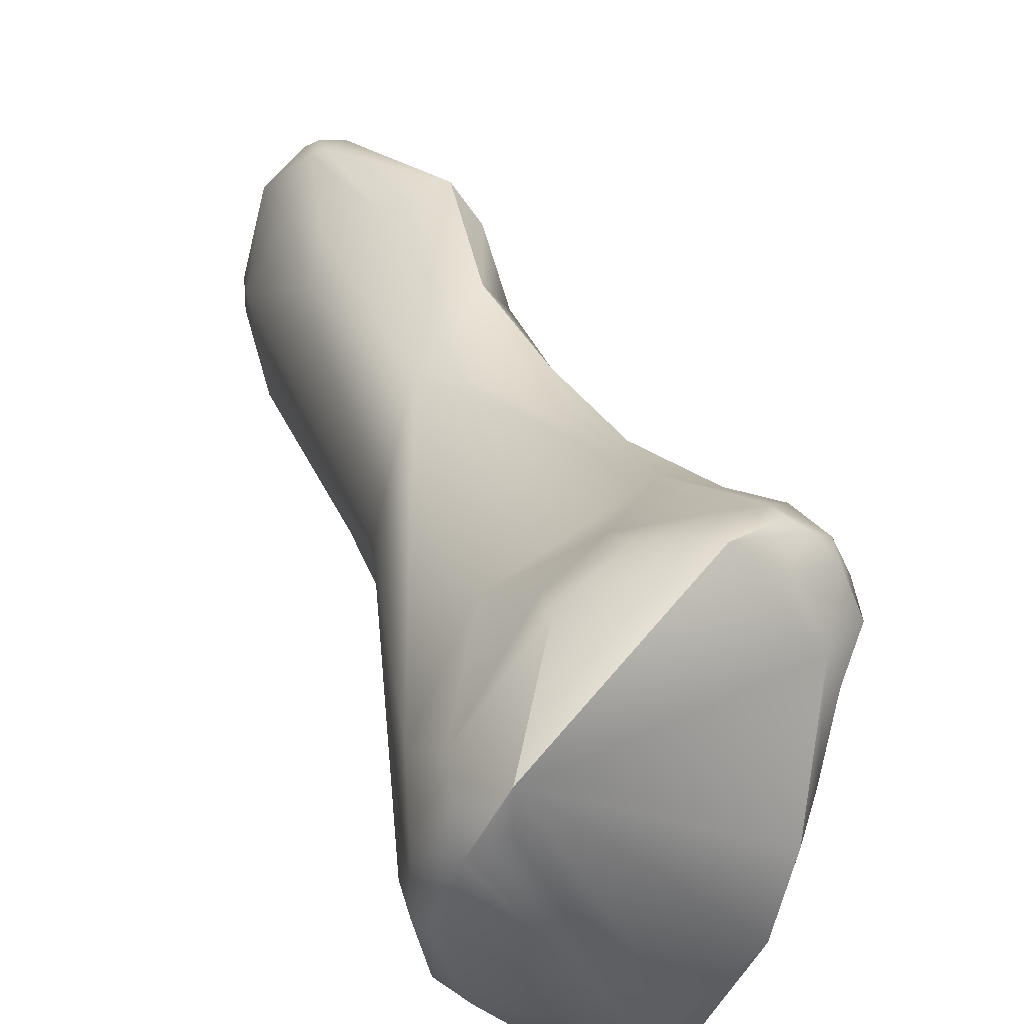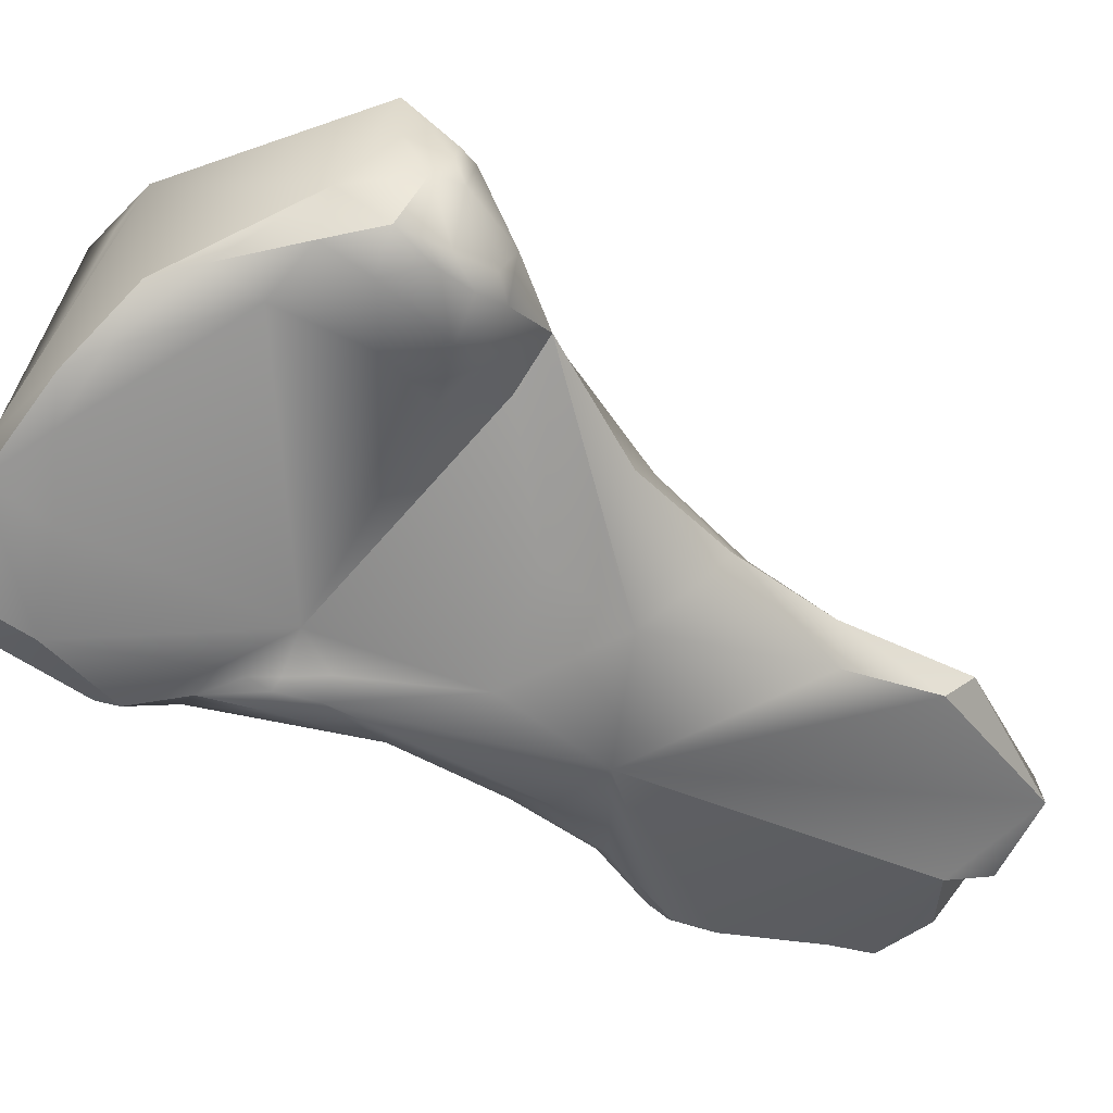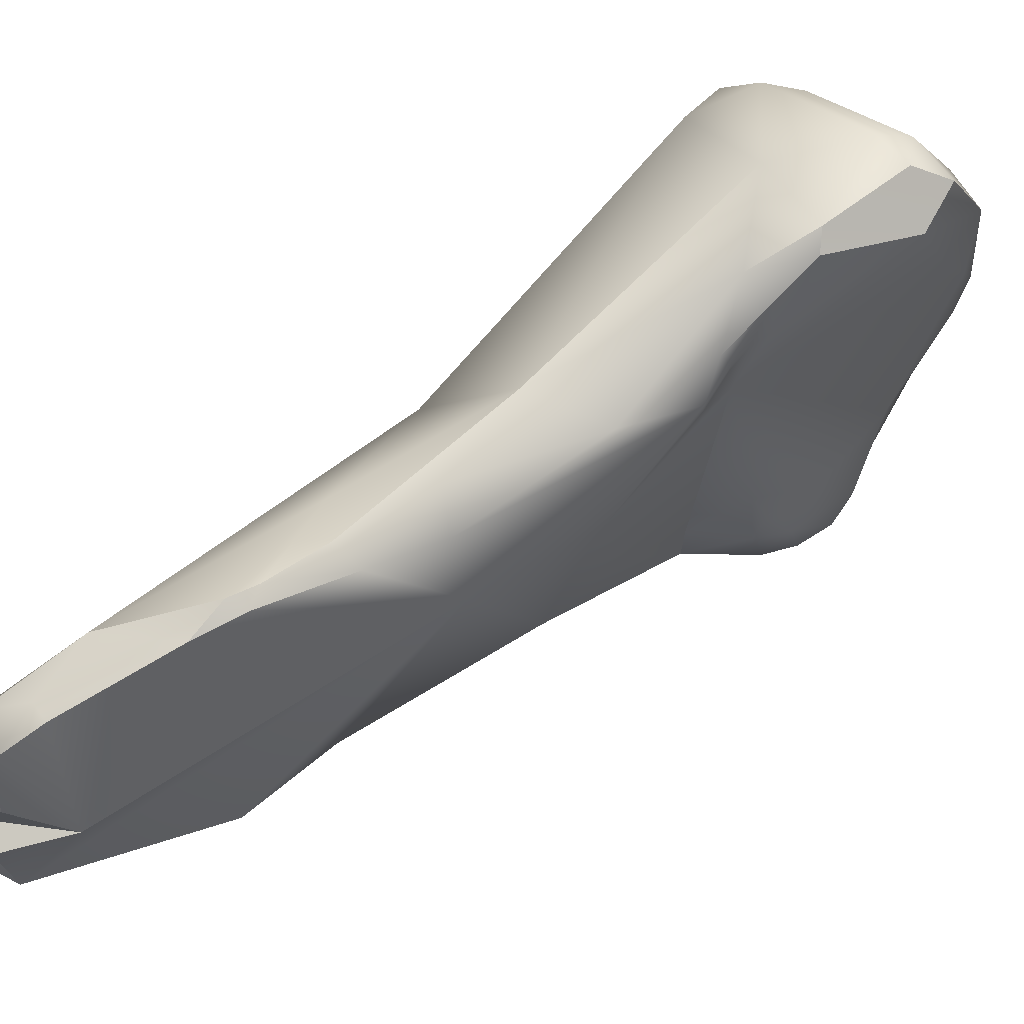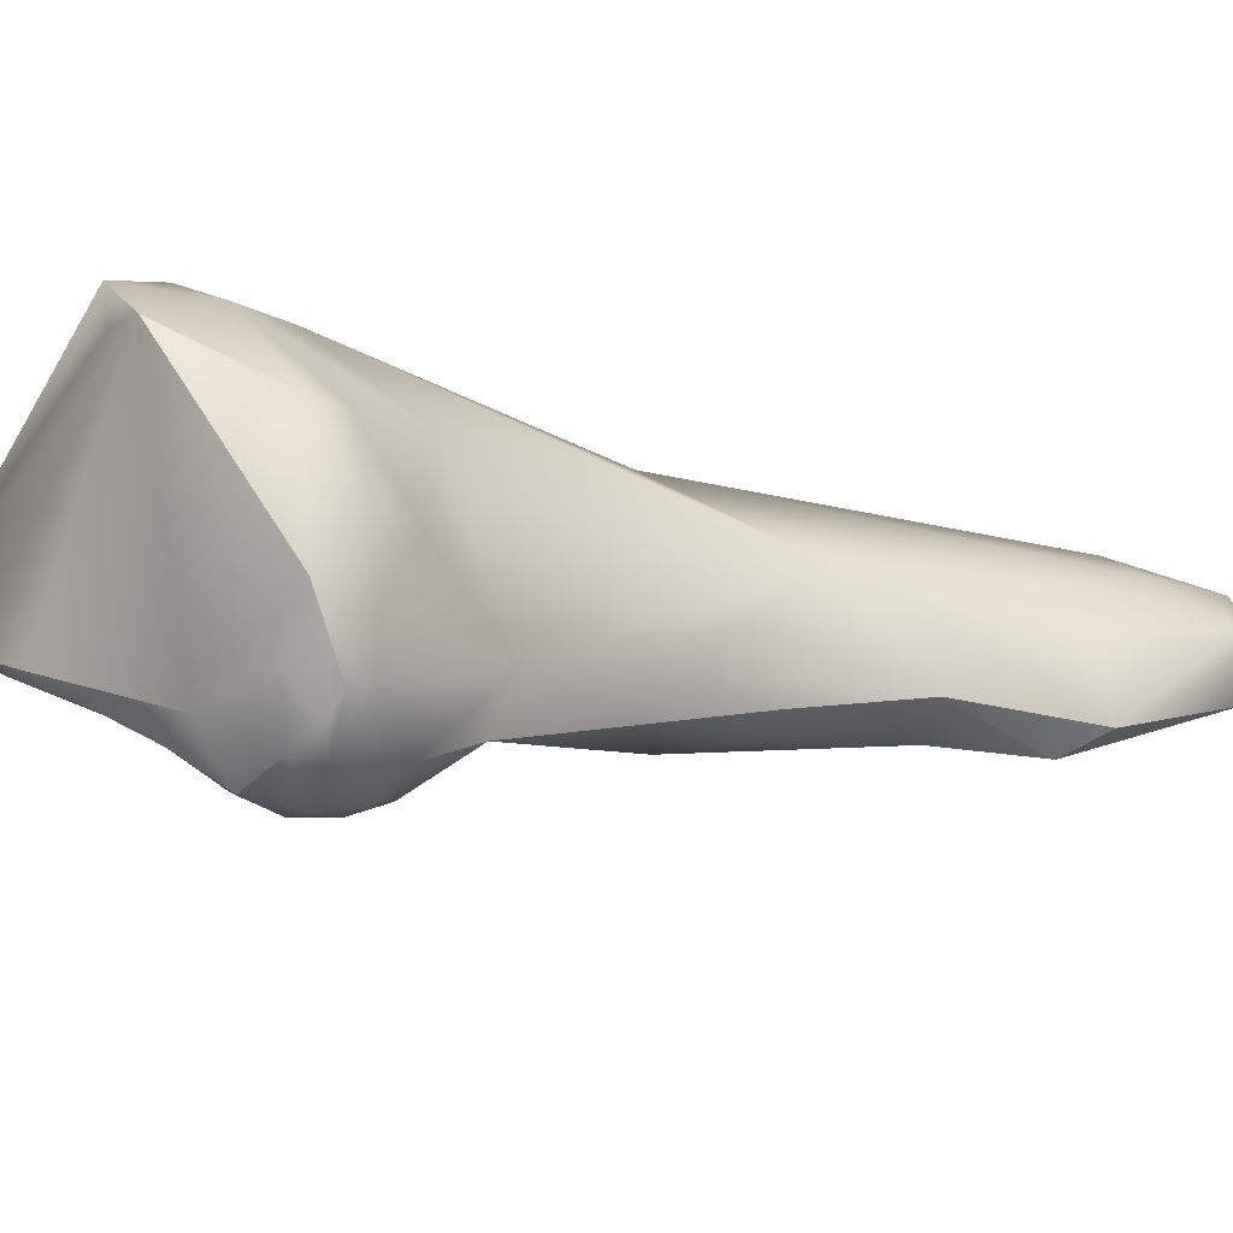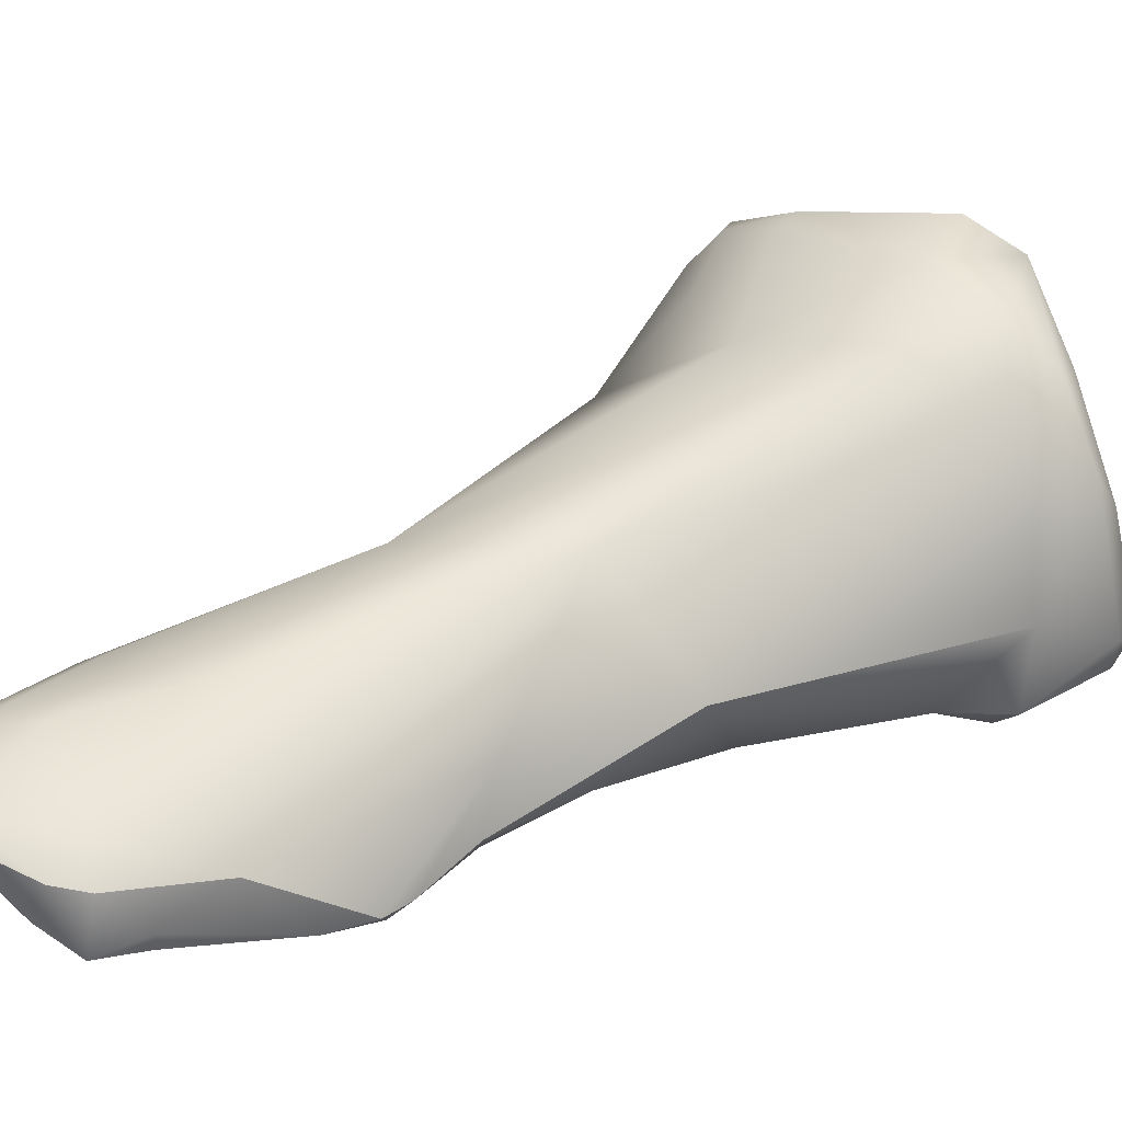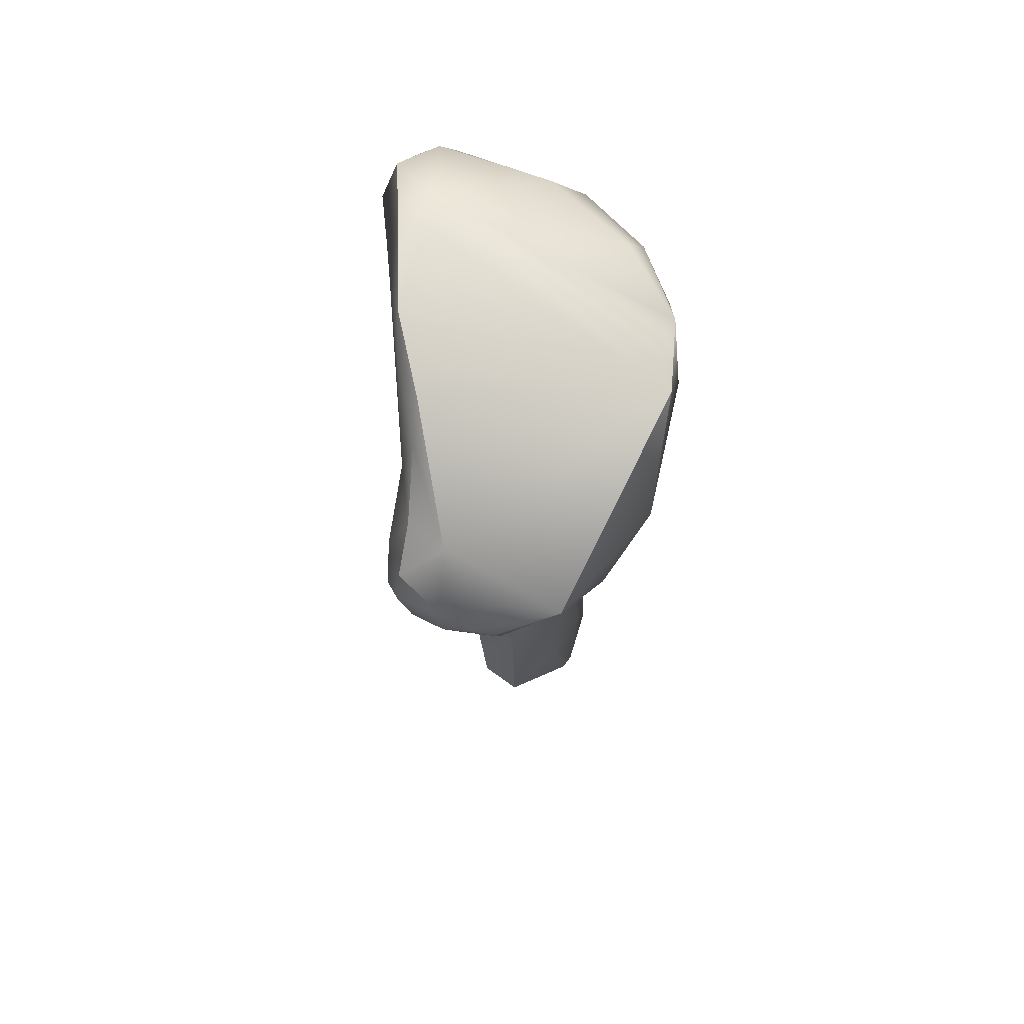
<metadata>
{"format":"obj","ext":"obj","renderer":"f3d","projection":"perspective","resolution":1024,"background":"white","views":[{"elev":69.0,"azim":1.1,"up":"+Y"},{"elev":-4.8,"azim":80.0,"up":"+Y"},{"elev":-75.6,"azim":-37.8,"up":"+Y"},{"elev":67.3,"azim":108.0,"up":"+Y"},{"elev":-10.6,"azim":-90.0,"up":"+Y"},{"elev":36.6,"azim":146.0,"up":"+Z"}]}
</metadata>
<code>
v -323.8 -172.3 722.7
v -323.2 -172.9 723.6
v -323.1 -171.9 725.1
v -322.8 -173.1 723.6
v -323.7 -171.4 722.6
v -323.9 -172.1 721.8
v -323.1 -173.4 722.5
v -322.4 -172.7 721.3
v -323.4 -171.2 719.9
v -323.4 -170.7 720
v -320.9 -169.6 729.4
v -321.1 -172.2 728
v -320.4 -171 729.2
v -321.5 -172.5 727.4
v -321.6 -172.8 726.4
v -321 -172.5 727.5
v -322.6 -169.1 721.6
v -322 -168.4 723.9
v -321.7 -168.3 722.5
v -320.8 -171.7 721.6
v -321.9 -171.7 720.1
v -322.3 -169.8 719.4
v -322.1 -169.2 720
v -322 -169.6 719.3
v -321.7 -169 719.9
v -321.4 -169.5 719.3
v -322.2 -170.2 719.1
v -321 -170.1 719.2
v -319 -168.4 733.3
v -320.1 -165.5 731.2
v -319.3 -170 731.2
v -318.5 -170.1 730.4
v -319.6 -171.1 729.1
v -319.3 -165.3 727.3
v -320.3 -167.6 722.2
v -318.7 -167.5 721.5
v -318.5 -163.9 740.9
v -317.7 -164.3 741.4
v -319.1 -162.6 739.3
v -318.8 -161.9 740.2
v -318.2 -161.7 740.6
v -318.8 -160.8 739.1
v -317.8 -166.7 739.7
v -319 -161.4 737
v -316.3 -168.2 739.6
v -316.9 -168.2 737.9
v -316.3 -168.4 736.3
v -317.1 -168.9 733.9
v -317.3 -169.4 729.4
v -317.2 -165.3 726.7
v -317.9 -166.4 724.7
v -317.2 -167.4 724.8
v -317.9 -167.9 722.4
v -314.4 -166.5 741.9
v -316.3 -166.7 741.6
v -315.7 -166.4 742
v -317.8 -159.3 739.8
v -316.9 -159 739.3
v -316.9 -158.1 738.6
v -315.5 -167.1 741.6
v -314.4 -167.2 740.7
v -318.2 -159.5 737.7
v -316 -168.3 739.1
v -316.1 -168.1 737.7
v -315.6 -167.6 737.3
v -315.9 -168 736.3
v -315.8 -167.7 736.8
v -315.8 -167.7 736.1
v -315.8 -168.2 735.3
v -315.7 -167.7 735.1
v -315.4 -166.8 735.8
v -317.7 -161 734
v -315.9 -168 732
v -315.3 -166.8 729.4
v -314.6 -165.6 731.3
v -315.8 -163.7 728.9
v -316.3 -165.2 727.2
v -315.7 -165.7 727.8
v -314.2 -164.3 742
v -313.5 -163.7 741.7
v -313.1 -164.3 741.7
v -313.3 -165.2 740.4
v -316.5 -158.4 734.8
v -316.3 -157.9 735.4
v -314.8 -157.8 734
v -315.2 -159.4 733.2
v -313.3 -162.6 732.1
v -314.1 -161.2 731.3
v -314.7 -163.8 729.5
v -312.4 -163.5 740.4
v -312 -162.5 740.4
v -311.7 -162.2 739.6
v -311.5 -160.9 739
v -311.2 -160.7 737.8
v -311.2 -161.3 736.8
v -313.1 -157.1 734.2
v -311.9 -158.1 734.3
v -312.7 -162.9 733.6
v -312.1 -162.5 733.5
v -311.9 -162.2 732.8
v -311.5 -162.2 734.7
v -311.3 -162 733.4
v -310.8 -161.1 733.2
v -311.7 -160.2 732.2
v -311 -160.7 732.7
v -313.3 -158.2 733.2
v -312 -158 733.7
v -312.2 -158.5 732.9
v -311.9 -158.3 733.3
v -312.8 -161.5 731.4
v -311.3 -161.3 732.5
v -310.7 -160.3 736
v -311.1 -159.2 735.7
v -310.5 -161 735
v -310.4 -160.7 734
v -311.4 -158.6 733.4
v -310.9 -159.2 733.3
v -310.4 -160.5 733.6
v -310.3 -160.1 734.7
v -310.8 -159 734
v -323.8 -172.3 722.7
v -323.1 -171.9 725.1
v -322.8 -173.1 723.6
v -323.9 -172.1 721.8
v -323.1 -173.4 722.5
v -322.4 -172.7 721.3
v -322.4 -172.7 721.3
v -323.4 -171.2 719.9
v -323.4 -171.2 719.9
v -323.4 -171.2 719.9
v -323.4 -171.2 719.9
v -323.4 -171.2 719.9
v -323.4 -170.7 720
v -321.1 -172.2 728
v -320.4 -171 729.2
v -321.5 -172.5 727.4
v -321.5 -172.5 727.4
v -321.6 -172.8 726.4
v -321.6 -172.8 726.4
v -321 -172.5 727.5
v -320.8 -171.7 721.6
v -320.8 -171.7 721.6
v -320.8 -171.7 721.6
v -321.9 -171.7 720.1
v -321.9 -171.7 720.1
v -322.2 -170.2 719.1
v -321 -170.1 719.2
v -321 -170.1 719.2
v -321 -170.1 719.2
v -319 -168.4 733.3
v -318.7 -167.5 721.5
v -318.7 -167.5 721.5
v -316.3 -168.2 739.6
v -316.3 -168.2 739.6
v -317.9 -166.4 724.7
v -317.9 -167.9 722.4
v -317.9 -167.9 722.4
v -314.4 -166.5 741.9
v -314.4 -166.5 741.9
v -316.9 -158.1 738.6
v -316.9 -158.1 738.6
v -315.5 -167.1 741.6
v -314.4 -167.2 740.7
v -316 -168.3 739.1
v -316 -168.3 739.1
v -316.1 -168.1 737.7
v -316.3 -165.2 727.2
v -313.1 -164.3 741.7
v -313.3 -162.6 732.1
v -314.7 -163.8 729.5
v -312 -162.5 740.4
v -311.5 -160.9 739
v -313.1 -157.1 734.2
v -312.8 -161.5 731.4
v -312.8 -161.5 731.4
v -312.8 -161.5 731.4
v -312.8 -161.5 731.4
v -310.7 -160.3 736
v -310.3 -160.1 734.7
g grp1
f 14 3 15
f 136 11 122
f 30 122 11
f 122 30 5
f 122 5 1
f 3 121 2
f 1 5 6
f 2 15 3
f 15 2 4
f 2 7 4
f 20 138 123
f 20 123 125
f 30 18 5
f 18 17 5
f 2 121 7
f 121 124 7
f 5 10 6
f 7 124 9
f 6 10 128
f 7 9 8
f 125 126 20
f 127 129 141
f 13 29 11
f 135 12 33
f 33 12 16
f 134 11 136
f 134 13 11
f 11 29 30
f 137 16 12
f 139 16 137
f 140 138 49
f 138 20 49
f 49 28 53
f 10 5 17
f 17 18 19
f 142 28 49
f 143 130 21
f 133 22 27
f 28 142 144
f 17 23 10
f 19 23 17
f 22 10 23
f 24 22 23
f 24 27 22
f 24 23 25
f 26 27 24
f 25 26 24
f 35 25 23
f 145 131 146
f 132 133 27
f 147 145 146
f 27 26 148
f 48 46 150
f 150 31 48
f 34 30 44
f 39 30 29
f 31 150 135
f 31 135 33
f 32 31 33
f 48 31 32
f 49 33 140
f 49 32 33
f 49 69 32
f 18 30 34
f 34 19 18
f 34 51 36
f 53 52 49
f 35 19 34
f 19 35 23
f 25 35 36
f 34 36 35
f 151 155 156
f 36 148 26
f 149 152 157
f 36 26 25
f 55 38 37
f 38 41 37
f 39 42 44
f 37 41 40
f 40 39 37
f 39 40 42
f 40 57 42
f 41 57 40
f 45 55 43
f 43 46 45
f 55 37 43
f 39 43 37
f 42 62 44
f 153 46 63
f 63 46 64
f 44 62 72
f 69 47 48
f 64 46 47
f 39 29 43
f 150 46 43
f 39 44 30
f 47 46 48
f 72 34 44
f 48 32 69
f 69 49 73
f 77 51 50
f 167 52 155
f 76 77 50
f 78 52 167
f 51 34 50
f 74 49 52
f 52 156 155
f 56 55 60
f 60 54 56
f 79 56 54
f 56 38 55
f 56 79 38
f 41 38 79
f 41 79 57
f 57 79 58
f 57 59 62
f 160 57 58
f 160 58 79
f 55 45 60
f 164 61 154
f 154 61 162
f 61 158 162
f 159 163 81
f 57 62 42
f 62 59 84
f 84 83 62
f 65 165 166
f 163 165 65
f 166 67 65
f 65 67 71
f 65 71 163
f 72 62 83
f 166 47 66
f 166 66 67
f 67 66 68
f 69 66 47
f 66 69 68
f 67 68 71
f 68 69 70
f 68 70 71
f 71 70 73
f 70 69 73
f 71 73 75
f 72 88 34
f 73 49 74
f 75 73 74
f 89 110 74
f 78 89 74
f 88 76 34
f 88 170 76
f 78 74 52
f 78 167 89
f 170 77 76
f 76 50 34
f 54 168 79
f 79 168 80
f 91 81 90
f 163 82 81
f 71 82 163
f 82 90 81
f 71 90 82
f 84 85 83
f 85 84 96
f 98 71 87
f 87 100 98
f 86 72 83
f 86 88 72
f 88 86 106
f 86 83 85
f 106 86 85
f 74 174 75
f 71 75 169
f 169 75 174
f 175 100 87
f 176 170 88
f 80 168 171
f 171 160 80
f 160 79 80
f 90 92 91
f 90 95 92
f 93 160 171
f 172 91 92
f 92 95 94
f 172 92 94
f 95 90 71
f 95 71 101
f 94 95 112
f 113 173 160
f 161 96 84
f 96 106 85
f 97 173 113
f 97 107 173
f 98 100 99
f 99 101 98
f 98 101 71
f 99 102 101
f 102 99 100
f 102 100 111
f 103 102 111
f 105 103 111
f 108 104 88
f 108 88 106
f 104 105 111
f 97 116 107
f 107 116 109
f 109 117 108
f 117 104 108
f 108 106 96
f 109 173 107
f 96 109 108
f 111 100 175
f 104 176 88
f 177 104 111
f 113 172 94
f 94 178 113
f 114 112 95
f 114 119 112
f 178 179 113
f 160 93 113
f 97 113 120
f 179 120 113
f 119 118 120
f 114 95 101
f 101 102 114
f 103 105 118
f 114 115 119
f 114 102 115
f 102 103 115
f 115 103 118
f 116 97 120
f 109 116 117
f 117 120 118
f 120 117 116
f 105 104 117
f 119 115 118
f 105 117 118

</code>
